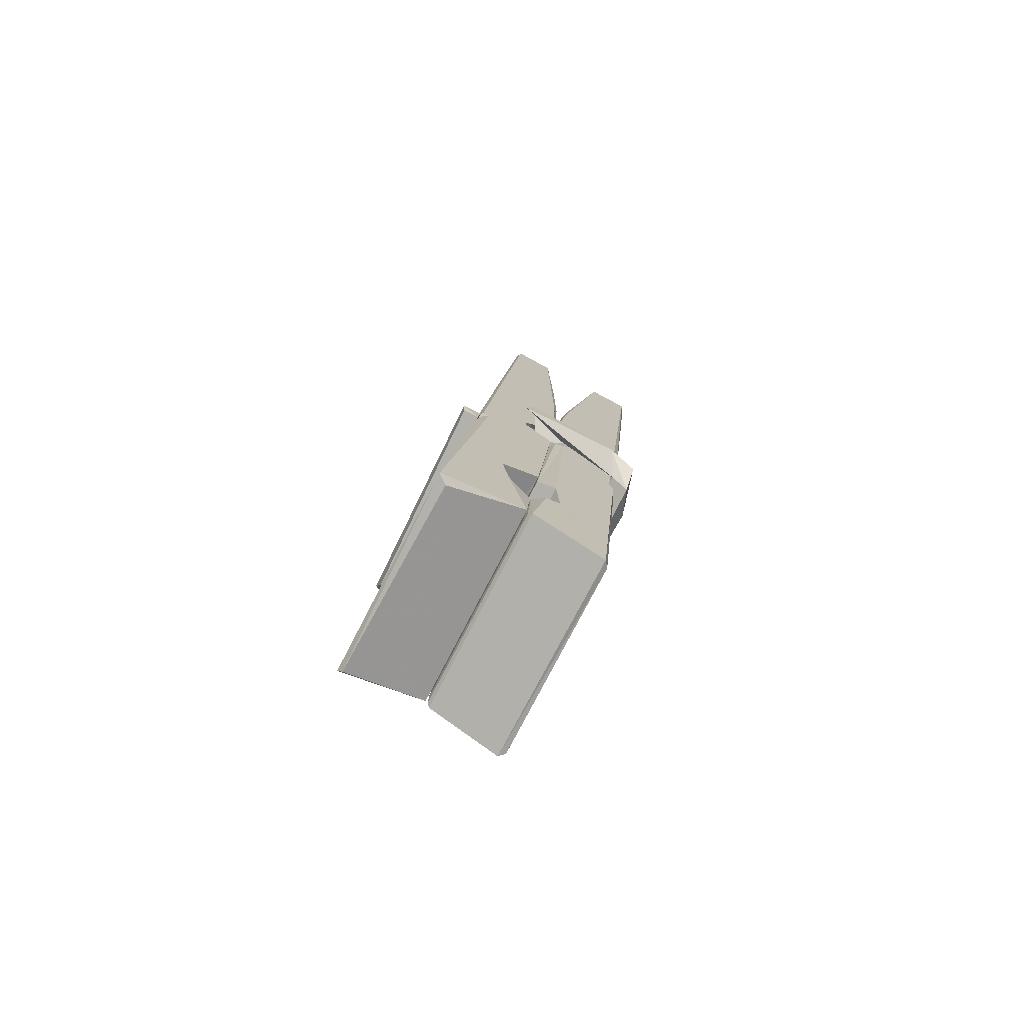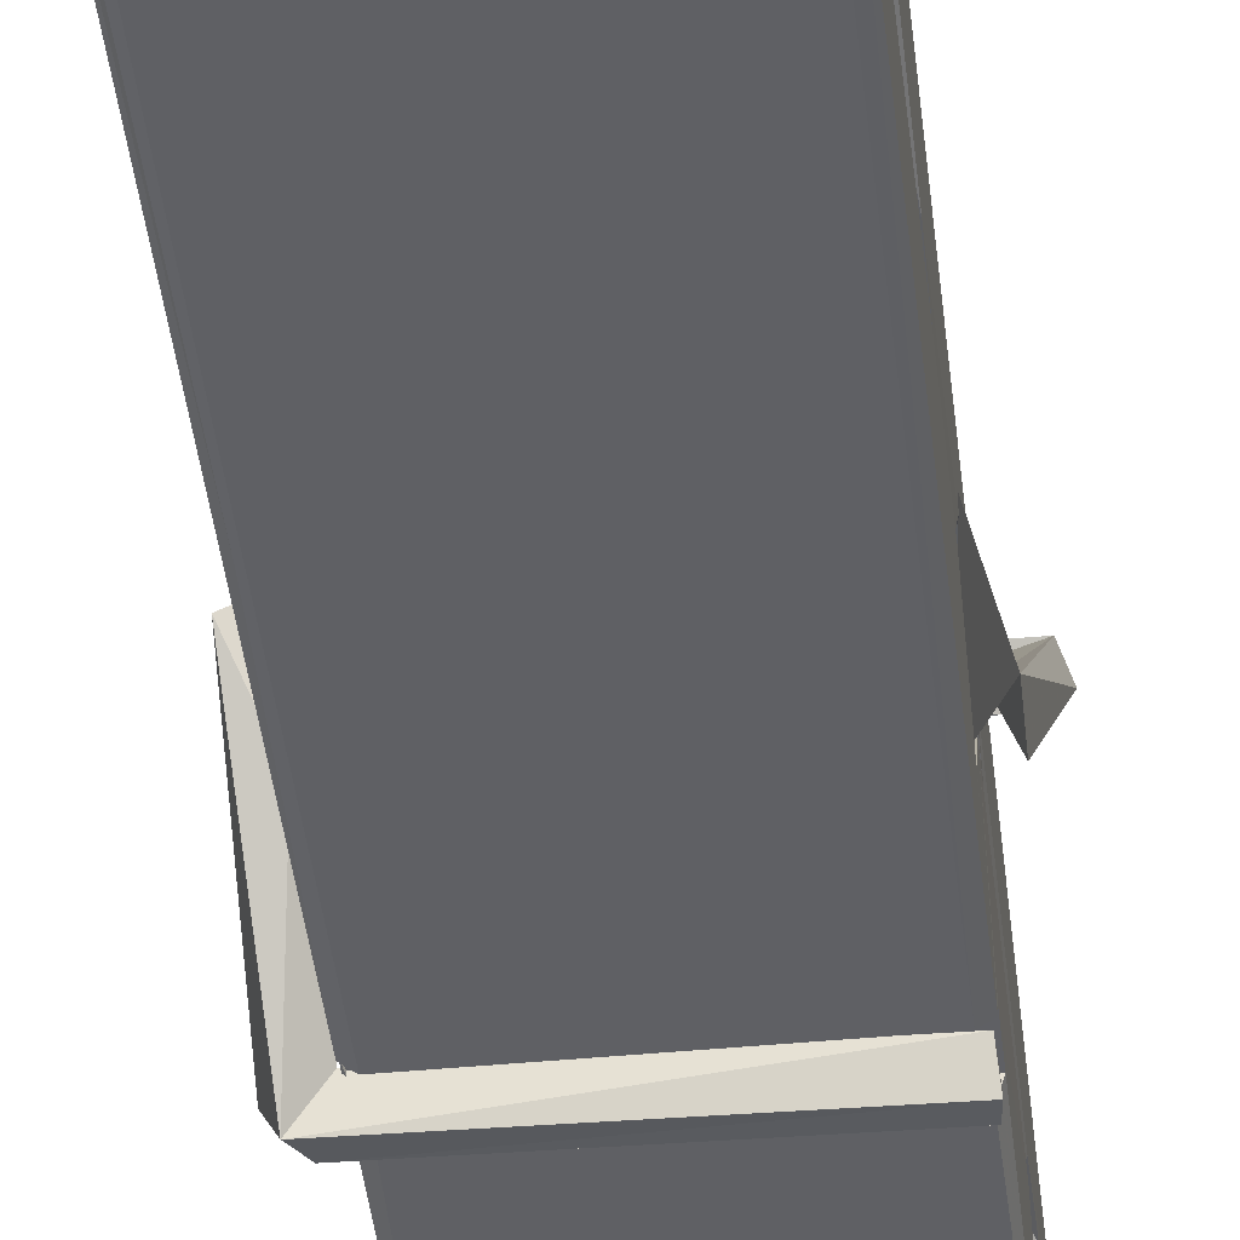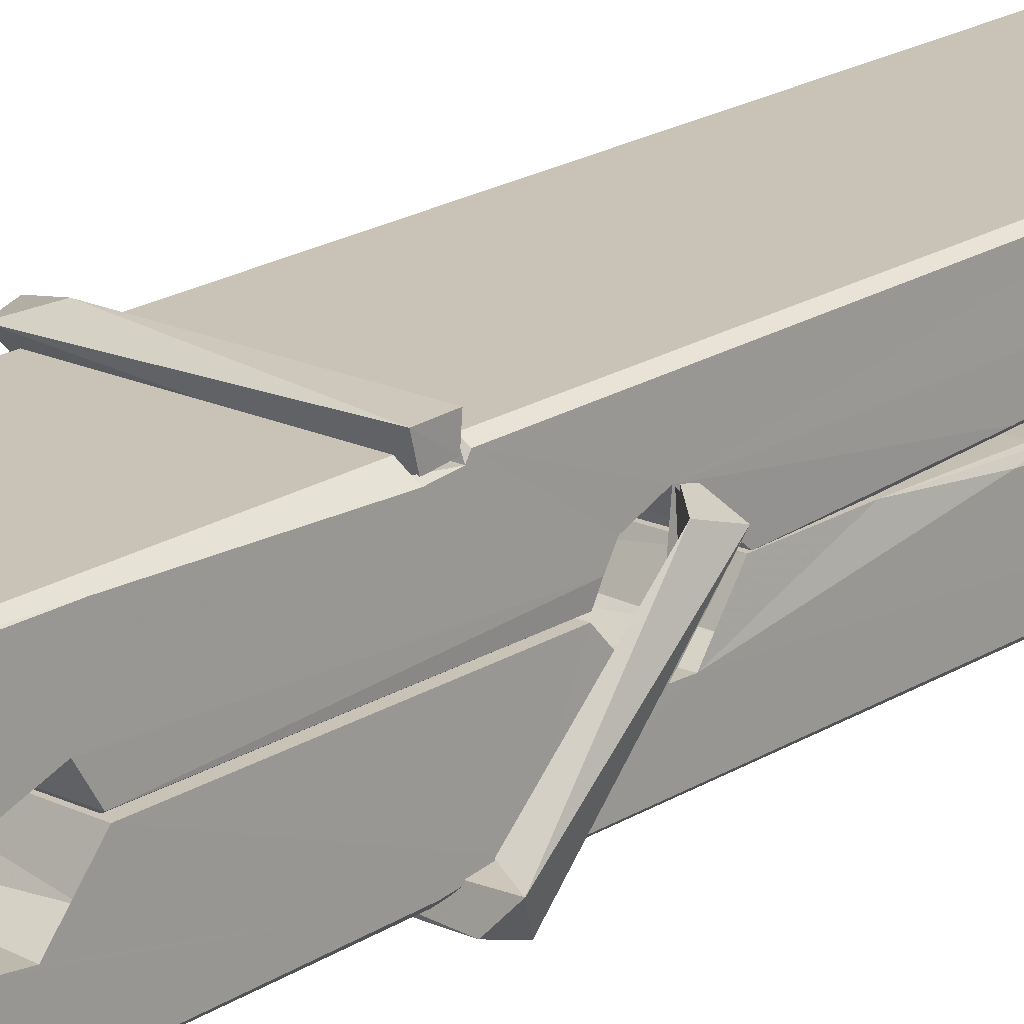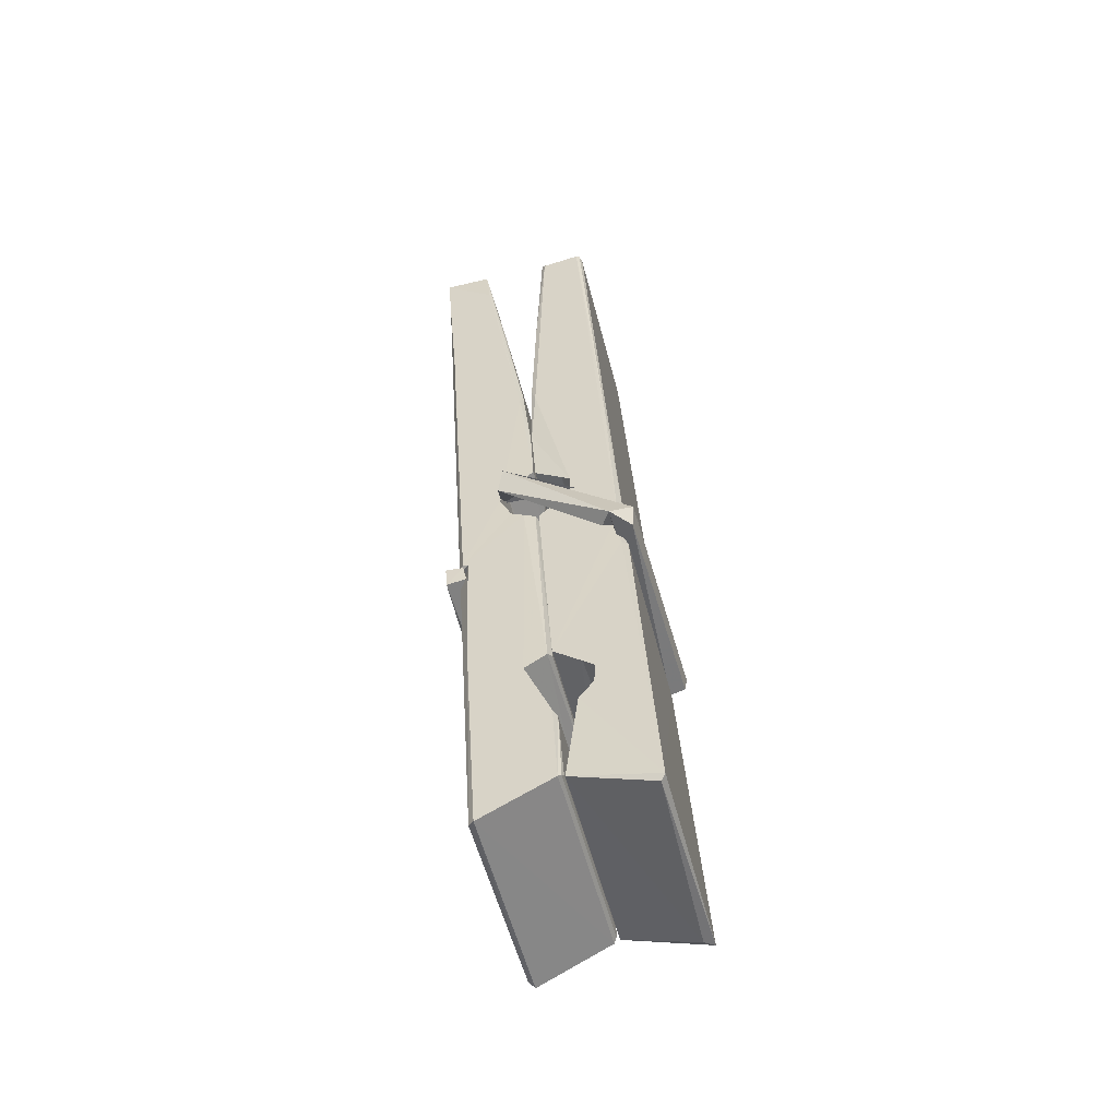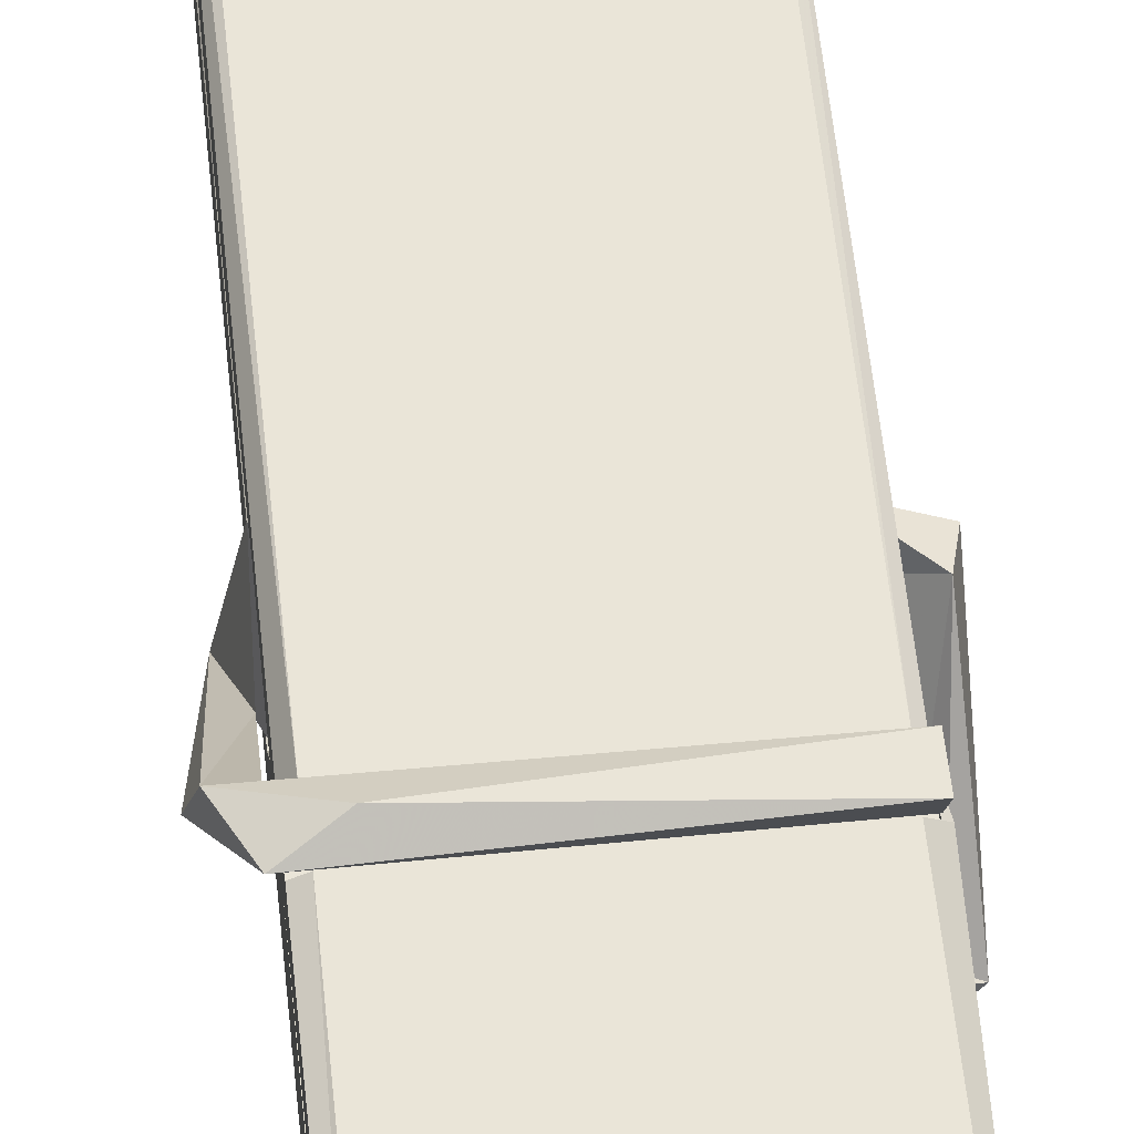
<metadata>
{"format":"obj","ext":"obj","renderer":"f3d","projection":"perspective","resolution":1024,"background":"white","views":[{"elev":-78.2,"azim":-116.8,"up":"+Y"},{"elev":-39.2,"azim":-172.0,"up":"+Z"},{"elev":16.7,"azim":45.7,"up":"+Z"},{"elev":-53.2,"azim":104.7,"up":"+Y"},{"elev":55.9,"azim":-4.7,"up":"+Z"}]}
</metadata>
<code>
v -0.07947 0.8948 -2.369
v 0.08408 0.9288 -2.428
v -0.0777 0.9271 -2.429
v -0.07386 0.9306 -2.43
v -0.09115 1.474 -2.384
v -0.08958 1.553 -2.372
v -0.09198 1.65 -2.355
v -0.08684 1.442 -2.39
v 0.06588 1.651 -2.354
v -0.093 1.646 -2.311
v -0.09313 1.413 -2.391
v -0.09981 1.685 -2.348
v 0.0805 1.063 -2.419
v -0.08647 1.169 -2.349
v -0.08886 1.247 -2.396
v -0.08259 0.9972 -2.415
v -0.08243 1.004 -2.403
v -0.08358 1.052 -2.406
v 0.08212 1.011 -2.4
v 0.07645 1.031 -2.393
v -0.07782 1.014 -2.396
v 0.0754 1.279 -2.376
v 0.07108 1.297 -2.38
v -0.09009 1.297 -2.383
v -0.08938 1.309 -2.402
v 0.07346 1.314 -2.404
v -0.08158 1.192 -2.344
v 0.06057 1.654 -2.356
v 0.06338 1.69 -2.349
v 0.06701 1.446 -2.391
v 0.07576 1.257 -2.386
v 0.07507 1.247 -2.407
v 0.07596 1.251 -2.397
v 0.07537 1.066 -2.421
v 0.082 0.9312 -2.43
v 0.07873 0.9346 -2.431
v 0.08178 1.175 -2.354
v -0.07939 1.169 -2.345
v 0.0611 1.651 -2.313
v 0.06297 1.557 -2.373
v -0.08871 1.267 -2.375
v -0.08037 1.061 -2.42
v -0.07319 1.032 -2.392
v 0.08231 0.9987 -2.423
v -0.08497 1.368 -2.398
v 0.06926 1.372 -2.4
v -0.08974 1.286 -2.376
v -0.0995 1.68 -2.313
v -0.09255 1.683 -2.309
v 0.06488 1.687 -2.31
v 0.06903 1.527 -2.324
v 0.07769 1.198 -2.349
v 0.07833 0.9959 -2.426
v 0.0853 0.8994 -2.37
v 0.08111 0.9005 -2.366
v -0.07417 0.8969 -2.365
v -0.08069 0.9243 -2.426
v 0.07128 1.432 -2.389
v 0.08111 1.052 -2.401
v -0.08396 1.241 -2.408
v 0.07082 1.245 -2.409
v 0.07772 1.195 -2.353
v -0.08862 1.241 -2.404
v 0.07836 1.172 -2.351
v 0.07316 1.173 -2.346
v -0.07747 0.9918 -2.425
v -0.08719 1.191 -2.352
v -0.08656 1.171 -2.353
v 0.07304 1.196 -2.345
v -0.09683 1.69 -2.405
v 0.08103 0.9304 -2.432
v -0.09024 1.443 -2.398
v -0.09328 1.554 -2.4
v 0.06454 1.686 -2.409
v 0.06415 1.692 -2.441
v 0.07116 1.434 -2.403
v 0.06885 1.447 -2.4
v 0.06592 1.559 -2.402
v -0.09366 1.429 -2.402
v -0.08408 1.061 -2.421
v 0.08055 1.065 -2.422
v 0.08203 1.006 -2.442
v -0.08396 1.043 -2.452
v -0.08467 1.184 -2.48
v 0.08016 1.056 -2.443
v -0.0861 1.278 -2.436
v 0.07133 1.303 -2.427
v -0.08331 1.302 -2.423
v 0.07469 1.291 -2.435
v -0.09051 1.309 -2.404
v -0.08936 1.261 -2.433
v 0.07538 1.259 -2.429
v 0.07516 1.27 -2.436
v 0.07155 1.314 -2.405
v -0.08847 1.241 -2.408
v -0.09481 1.685 -2.444
v 0.06522 1.447 -2.399
v 0.08132 1.022 -2.454
v 0.07134 1.188 -2.481
v 0.06842 1.399 -2.465
v 0.05858 1.689 -2.446
v 0.05834 1.695 -2.416
v 0.06176 1.691 -2.406
v 0.06229 1.559 -2.401
v -0.09006 1.29 -2.433
v 0.08085 1.04 -2.455
v -0.08288 1.008 -2.447
v -0.08074 0.9271 -2.431
v -0.08848 1.368 -2.4
v 0.0702 1.372 -2.401
v 0.07042 1.217 -2.479
v -0.1007 1.69 -2.442
v -0.09495 1.692 -2.439
v 0.06174 1.694 -2.444
v 0.07622 1.218 -2.475
v 0.07694 1.186 -2.477
v 0.08373 0.9124 -2.501
v -0.07461 0.9054 -2.492
v -0.08783 1.185 -2.472
v -0.1003 1.682 -2.407
v 0.08126 0.9081 -2.497
v -0.08259 1.213 -2.478
v -0.0885 1.213 -2.475
v 0.07571 1.246 -2.41
v -0.0885 1.21 -2.47
v -0.07752 0.9925 -2.426
v -0.08066 0.9061 -2.499
v 0.07632 1.215 -2.471
v 0.07123 1.189 -2.473
v -0.08706 1.21 -2.477
v 0.07767 1.209 -2.47
v 0.08537 1.193 -2.488
v -0.08703 1.188 -2.478
v 0.09983 1.197 -2.472
v -0.08655 1.191 -2.491
v -0.08823 1.204 -2.493
v 0.08038 1.172 -2.337
v 0.07891 1.177 -2.352
v 0.07886 1.278 -2.393
v -0.1061 1.192 -2.338
v 0.07354 1.274 -2.443
v 0.06352 1.292 -2.374
v -0.08239 1.244 -2.421
v -0.09036 1.297 -2.376
v -0.1031 1.293 -2.431
v -0.1025 1.269 -2.439
v -0.1116 1.198 -2.362
v -0.09153 1.253 -2.401
v -0.06743 1.178 -2.33
v -0.09139 1.165 -2.339
v -0.09345 1.178 -2.352
v 0.07871 1.193 -2.349
v -0.09047 1.189 -2.341
v 0.07968 1.193 -2.335
v 0.09807 1.287 -2.385
v 0.09355 1.267 -2.38
v 0.08783 1.197 -2.464
v 0.09156 1.208 -2.49
f 49 29 12
f 8 5 6
f 5 7 6
f 7 40 6
f 40 8 6
f 58 30 29
f 58 29 9
f 12 5 11
f 18 15 42
f 15 63 42
f 20 59 19
f 38 14 1
f 18 43 17
f 18 59 43
f 17 43 21
f 22 23 26
f 41 31 15
f 15 32 60
f 7 5 12
f 50 9 29
f 48 10 49
f 28 12 29
f 28 29 40
f 29 30 40
f 23 24 26
f 22 47 23
f 47 24 23
f 41 22 31
f 18 13 59
f 43 59 20
f 19 17 21
f 21 20 19
f 44 16 19
f 16 17 19
f 54 57 2
f 69 52 51
f 39 51 50
f 28 7 12
f 30 8 40
f 40 7 28
f 25 45 26
f 25 26 24
f 47 22 41
f 31 33 15
f 33 32 15
f 34 13 42
f 42 13 18
f 43 20 21
f 36 35 3
f 36 3 4
f 57 3 2
f 3 35 2
f 10 39 50
f 10 50 49
f 25 11 45
f 11 5 8
f 11 8 45
f 45 8 30
f 26 45 46
f 45 30 46
f 58 22 26
f 26 46 58
f 46 30 58
f 51 39 69
f 39 10 69
f 25 24 11
f 47 67 48
f 67 27 48
f 48 27 10
f 51 9 50
f 22 9 51
f 52 22 51
f 64 37 55
f 55 56 54
f 54 56 1
f 4 3 66
f 36 4 66
f 36 66 53
f 35 36 53
f 35 53 2
f 56 55 38
f 66 3 57
f 1 18 17
f 14 18 1
f 15 18 14
f 47 11 24
f 11 47 48
f 12 11 48
f 49 12 48
f 29 49 50
f 9 22 58
f 31 22 52
f 31 52 33
f 64 19 59
f 19 64 44
f 2 44 64
f 2 64 54
f 57 54 1
f 32 61 60
f 33 13 32
f 62 33 52
f 47 41 15
f 15 60 63
f 60 61 42
f 34 42 61
f 32 13 34
f 32 34 61
f 33 59 13
f 64 59 33
f 38 55 65
f 55 37 65
f 14 68 15
f 60 42 63
f 66 16 44
f 66 44 53
f 2 53 44
f 55 54 64
f 38 1 56
f 17 57 1
f 57 17 16
f 66 57 16
f 15 68 67
f 62 37 64
f 68 37 62
f 68 62 67
f 64 33 62
f 52 69 62
f 67 62 69
f 67 69 27
f 47 15 67
f 69 10 27
f 37 38 65
f 38 37 68
f 68 14 38
f 82 117 71
f 75 76 74
f 76 77 78
f 76 78 74
f 78 103 74
f 73 72 79
f 73 79 120
f 83 85 106
f 83 80 85
f 83 106 98
f 83 98 107
f 106 116 98
f 105 86 91
f 87 94 89
f 112 123 122
f 123 90 105
f 90 88 105
f 70 73 120
f 103 78 104
f 78 77 97
f 78 97 104
f 88 94 87
f 89 86 105
f 105 87 89
f 93 86 89
f 117 116 99
f 115 100 111
f 96 111 101
f 111 100 101
f 100 114 101
f 72 73 104
f 73 70 103
f 73 103 104
f 104 97 72
f 90 109 94
f 94 88 90
f 105 88 87
f 92 91 93
f 91 86 93
f 95 91 92
f 92 124 95
f 95 81 80
f 80 81 85
f 98 82 107
f 107 82 126
f 108 71 118
f 127 121 117
f 114 112 96
f 114 96 101
f 102 103 70
f 72 97 110
f 72 110 109
f 110 94 109
f 97 77 110
f 89 94 110
f 89 110 76
f 110 77 76
f 122 111 96
f 96 112 122
f 79 72 109
f 109 90 79
f 127 84 119
f 113 112 114
f 114 102 113
f 75 102 114
f 75 114 100
f 75 100 115
f 121 127 118
f 126 71 108
f 84 127 117
f 99 84 117
f 127 83 107
f 127 119 83
f 95 123 91
f 91 123 105
f 90 123 112
f 90 112 79
f 112 120 79
f 112 70 120
f 70 112 113
f 70 113 102
f 102 75 103
f 103 75 74
f 76 75 89
f 75 115 89
f 115 93 89
f 81 128 116
f 106 85 81
f 106 81 116
f 98 116 117
f 98 117 82
f 121 71 117
f 71 121 118
f 127 108 118
f 92 93 124
f 93 115 124
f 123 95 125
f 81 95 124
f 128 81 124
f 124 115 128
f 128 115 111
f 111 122 125
f 111 125 128
f 122 123 125
f 80 83 119
f 71 126 82
f 127 107 108
f 107 126 108
f 119 129 128
f 128 125 119
f 80 125 95
f 125 80 119
f 99 116 128
f 99 128 129
f 99 129 119
f 119 84 99
f 131 158 130
f 132 136 158
f 132 134 133
f 130 136 133
f 132 133 135
f 136 132 135
f 130 158 136
f 149 137 154
f 154 152 153
f 155 134 158
f 158 131 139
f 151 148 153
f 147 146 151
f 155 142 156
f 156 142 139
f 155 139 142
f 142 155 141
f 141 155 142
f 145 144 143
f 145 143 144
f 148 145 144
f 144 145 148
f 146 145 148
f 147 145 146
f 146 148 151
f 147 140 145
f 156 139 131
f 134 155 156
f 155 158 139
f 145 140 148
f 147 150 140
f 150 147 151
f 150 149 140
f 140 153 148
f 153 140 154
f 154 140 149
f 151 138 150
f 153 152 151
f 138 152 137
f 137 152 154
f 150 137 149
f 137 150 138
f 138 151 152
f 157 134 156
f 157 156 131
f 157 131 134
f 132 158 134
f 134 131 133
f 131 130 133
f 133 136 135
f 49 29 12
f 8 5 6
f 5 7 6
f 7 40 6
f 40 8 6
f 58 30 29
f 58 29 9
f 12 5 11
f 18 15 42
f 15 63 42
f 20 59 19
f 38 14 1
f 18 43 17
f 18 59 43
f 17 43 21
f 22 23 26
f 41 31 15
f 15 32 60
f 7 5 12
f 50 9 29
f 48 10 49
f 28 12 29
f 28 29 40
f 29 30 40
f 23 24 26
f 22 47 23
f 47 24 23
f 41 22 31
f 18 13 59
f 43 59 20
f 19 17 21
f 21 20 19
f 44 16 19
f 16 17 19
f 54 57 2
f 69 52 51
f 39 51 50
f 28 7 12
f 30 8 40
f 40 7 28
f 25 45 26
f 25 26 24
f 47 22 41
f 31 33 15
f 33 32 15
f 34 13 42
f 42 13 18
f 43 20 21
f 36 35 3
f 36 3 4
f 57 3 2
f 3 35 2
f 10 39 50
f 10 50 49
f 25 11 45
f 11 5 8
f 11 8 45
f 45 8 30
f 26 45 46
f 45 30 46
f 58 22 26
f 26 46 58
f 46 30 58
f 51 39 69
f 39 10 69
f 25 24 11
f 47 67 48
f 67 27 48
f 48 27 10
f 51 9 50
f 22 9 51
f 52 22 51
f 64 37 55
f 55 56 54
f 54 56 1
f 4 3 66
f 36 4 66
f 36 66 53
f 35 36 53
f 35 53 2
f 56 55 38
f 66 3 57
f 1 18 17
f 14 18 1
f 15 18 14
f 47 11 24
f 11 47 48
f 12 11 48
f 49 12 48
f 29 49 50
f 9 22 58
f 31 22 52
f 31 52 33
f 64 19 59
f 19 64 44
f 2 44 64
f 2 64 54
f 57 54 1
f 32 61 60
f 33 13 32
f 62 33 52
f 47 41 15
f 15 60 63
f 60 61 42
f 34 42 61
f 32 13 34
f 32 34 61
f 33 59 13
f 64 59 33
f 38 55 65
f 55 37 65
f 14 68 15
f 60 42 63
f 66 16 44
f 66 44 53
f 2 53 44
f 55 54 64
f 38 1 56
f 17 57 1
f 57 17 16
f 66 57 16
f 15 68 67
f 62 37 64
f 68 37 62
f 68 62 67
f 64 33 62
f 52 69 62
f 67 62 69
f 67 69 27
f 47 15 67
f 69 10 27
f 37 38 65
f 38 37 68
f 68 14 38
f 82 117 71
f 75 76 74
f 76 77 78
f 76 78 74
f 78 103 74
f 73 72 79
f 73 79 120
f 83 85 106
f 83 80 85
f 83 106 98
f 83 98 107
f 106 116 98
f 105 86 91
f 87 94 89
f 112 123 122
f 123 90 105
f 90 88 105
f 70 73 120
f 103 78 104
f 78 77 97
f 78 97 104
f 88 94 87
f 89 86 105
f 105 87 89
f 93 86 89
f 117 116 99
f 115 100 111
f 96 111 101
f 111 100 101
f 100 114 101
f 72 73 104
f 73 70 103
f 73 103 104
f 104 97 72
f 90 109 94
f 94 88 90
f 105 88 87
f 92 91 93
f 91 86 93
f 95 91 92
f 92 124 95
f 95 81 80
f 80 81 85
f 98 82 107
f 107 82 126
f 108 71 118
f 127 121 117
f 114 112 96
f 114 96 101
f 102 103 70
f 72 97 110
f 72 110 109
f 110 94 109
f 97 77 110
f 89 94 110
f 89 110 76
f 110 77 76
f 122 111 96
f 96 112 122
f 79 72 109
f 109 90 79
f 127 84 119
f 113 112 114
f 114 102 113
f 75 102 114
f 75 114 100
f 75 100 115
f 121 127 118
f 126 71 108
f 84 127 117
f 99 84 117
f 127 83 107
f 127 119 83
f 95 123 91
f 91 123 105
f 90 123 112
f 90 112 79
f 112 120 79
f 112 70 120
f 70 112 113
f 70 113 102
f 102 75 103
f 103 75 74
f 76 75 89
f 75 115 89
f 115 93 89
f 81 128 116
f 106 85 81
f 106 81 116
f 98 116 117
f 98 117 82
f 121 71 117
f 71 121 118
f 127 108 118
f 92 93 124
f 93 115 124
f 123 95 125
f 81 95 124
f 128 81 124
f 124 115 128
f 128 115 111
f 111 122 125
f 111 125 128
f 122 123 125
f 80 83 119
f 71 126 82
f 127 107 108
f 107 126 108
f 119 129 128
f 128 125 119
f 80 125 95
f 125 80 119
f 99 116 128
f 99 128 129
f 99 129 119
f 119 84 99
f 131 158 130
f 132 136 158
f 132 134 133
f 130 136 133
f 132 133 135
f 136 132 135
f 130 158 136
f 149 137 154
f 154 152 153
f 155 134 158
f 158 131 139
f 151 148 153
f 147 146 151
f 155 142 156
f 156 142 139
f 155 139 142
f 142 155 141
f 141 155 142
f 145 144 143
f 145 143 144
f 148 145 144
f 144 145 148
f 146 145 148
f 147 145 146
f 146 148 151
f 147 140 145
f 156 139 131
f 134 155 156
f 155 158 139
f 145 140 148
f 147 150 140
f 150 147 151
f 150 149 140
f 140 153 148
f 153 140 154
f 154 140 149
f 151 138 150
f 153 152 151
f 138 152 137
f 137 152 154
f 150 137 149
f 137 150 138
f 138 151 152
f 157 134 156
f 157 156 131
f 157 131 134
f 132 158 134
f 134 131 133
f 131 130 133
f 133 136 135

</code>
